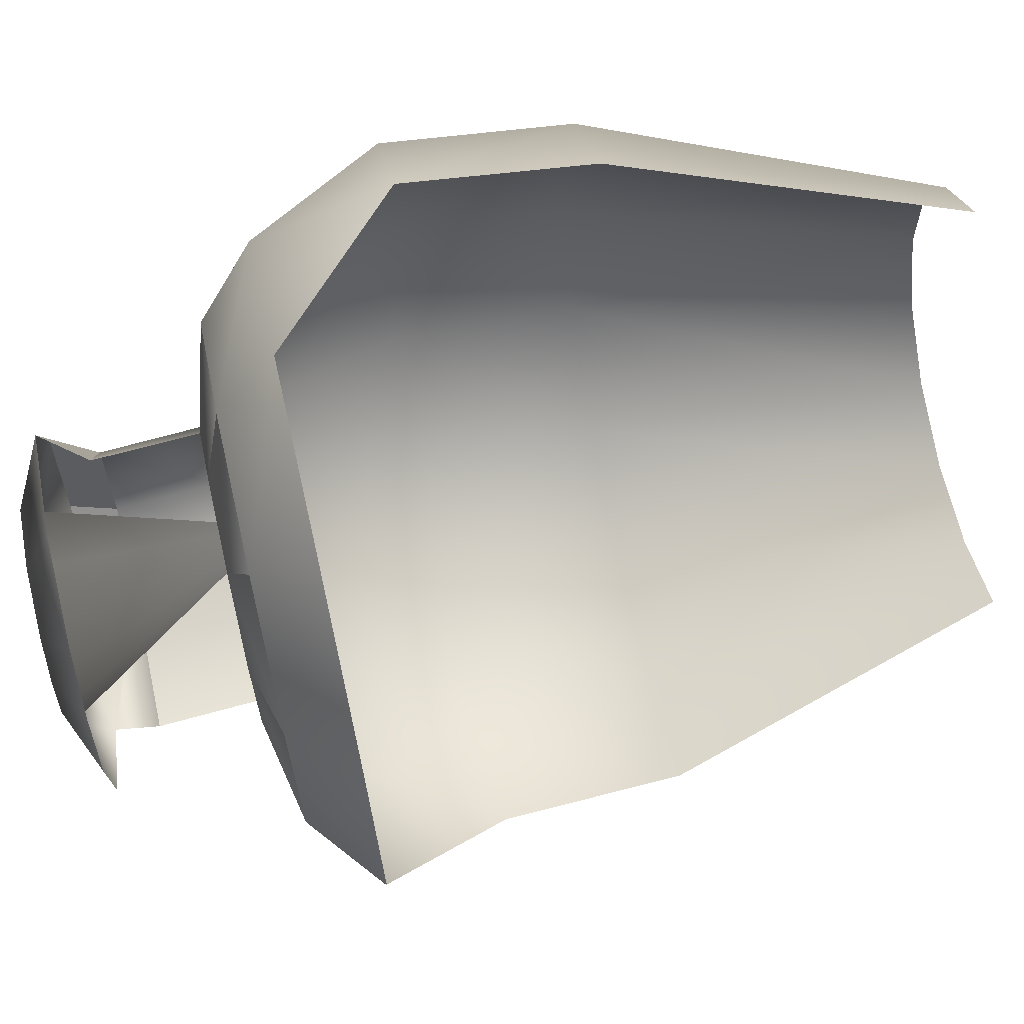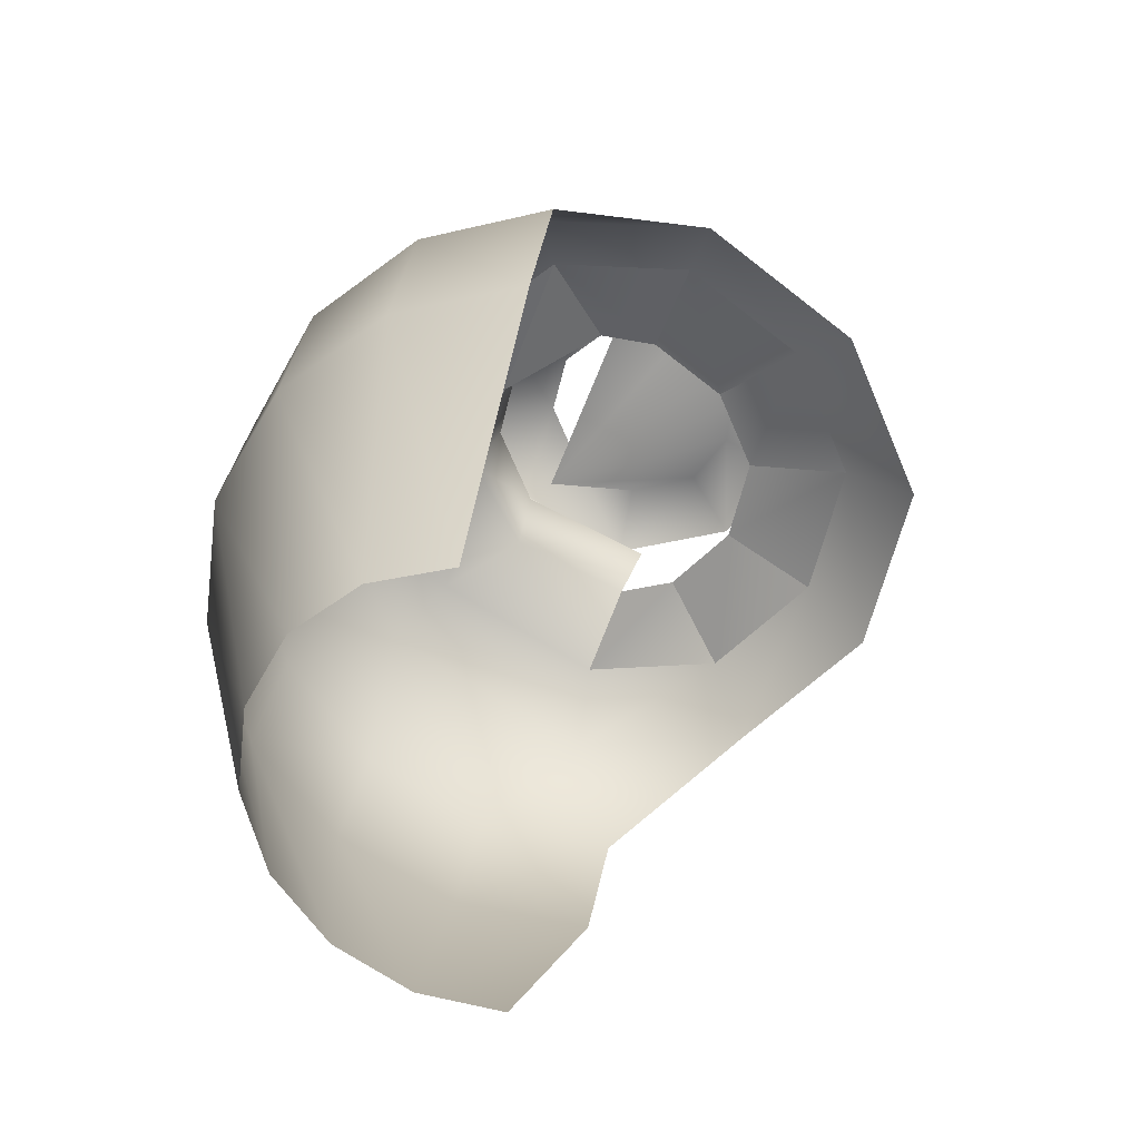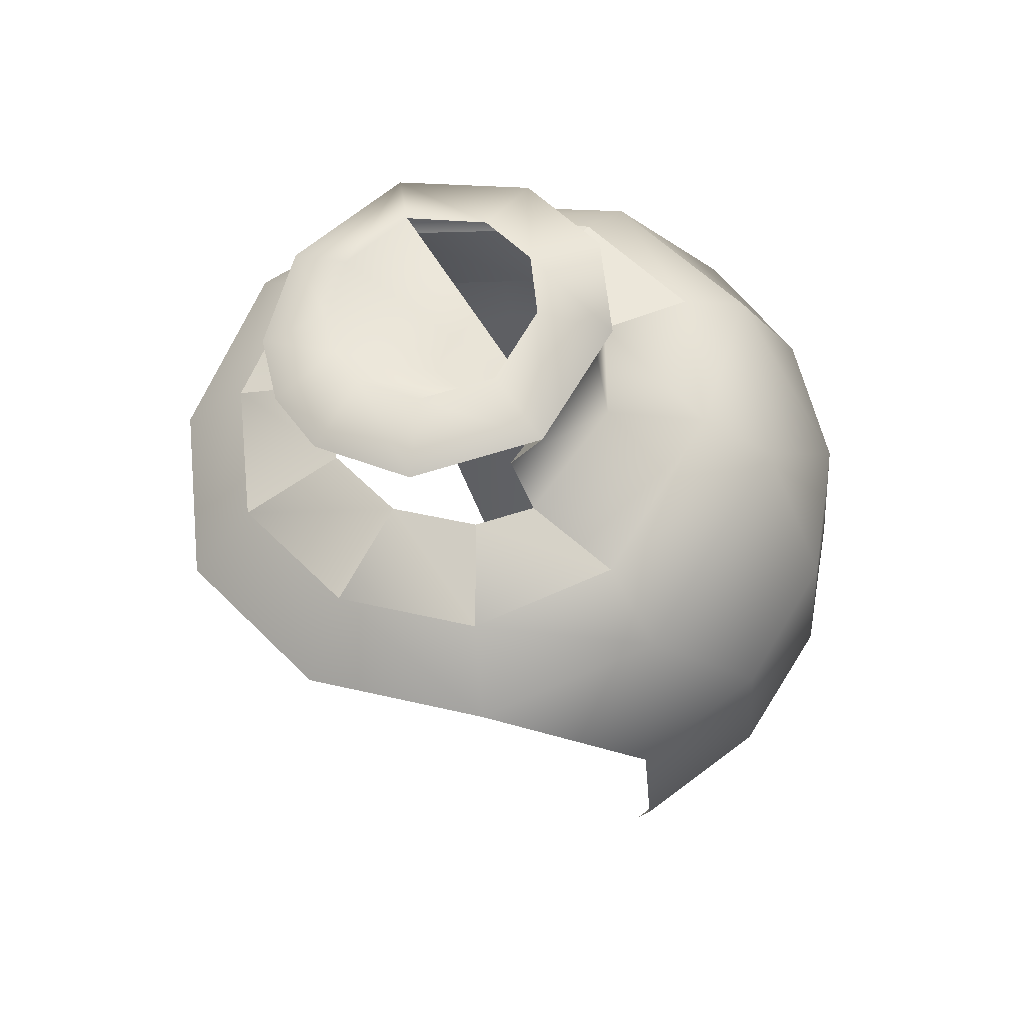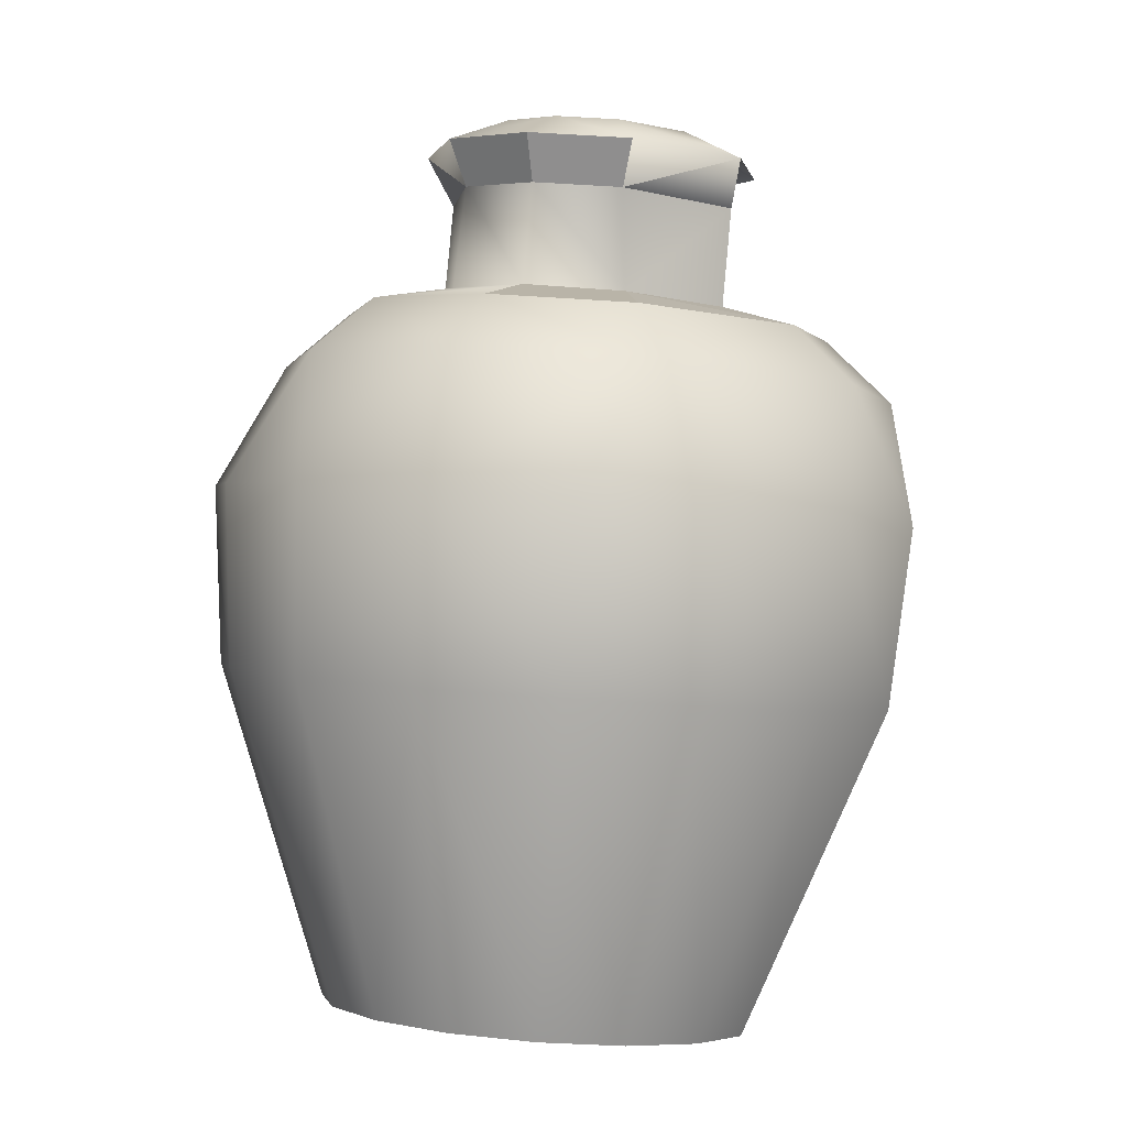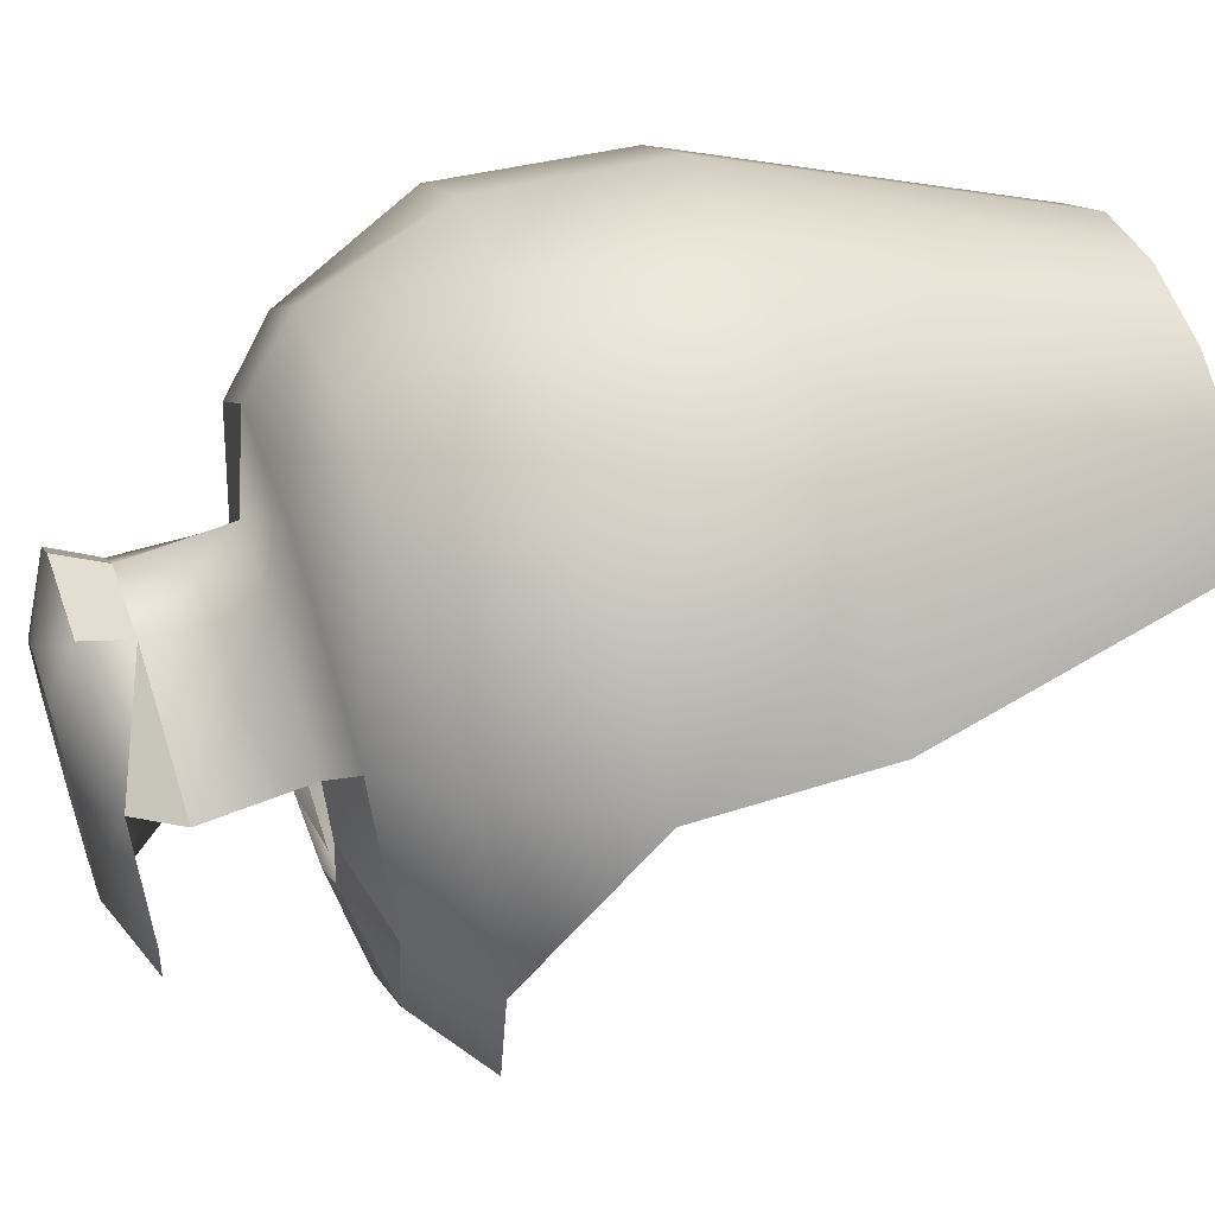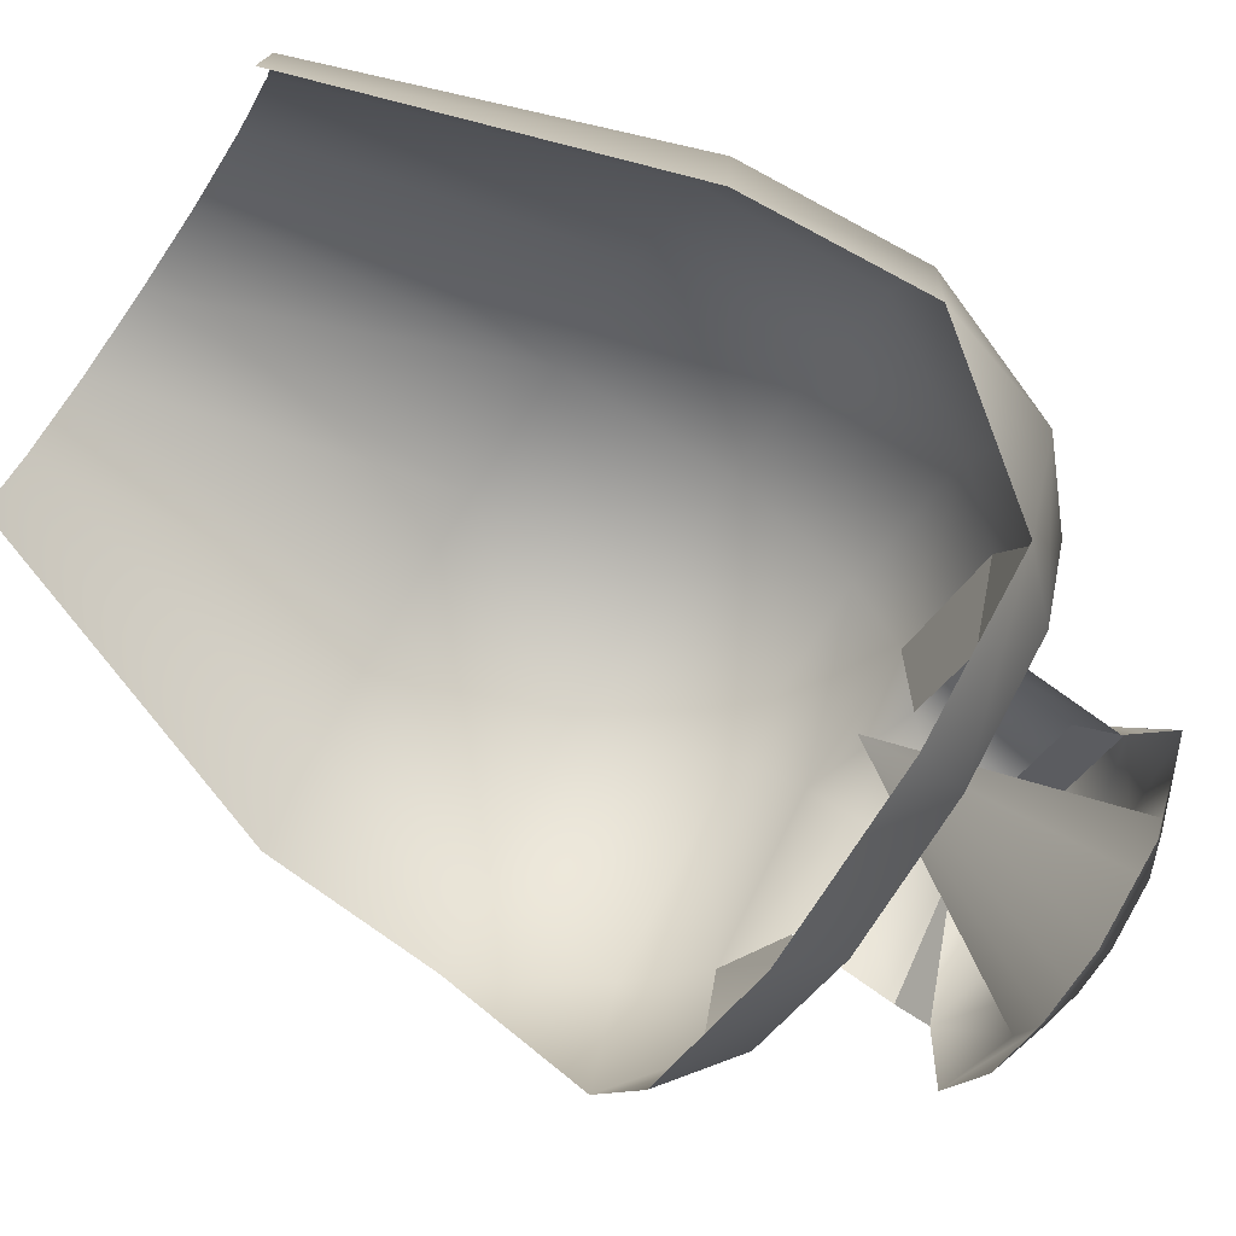
<metadata>
{"format":"obj","ext":"obj","renderer":"f3d","projection":"perspective","resolution":1024,"background":"white","views":[{"elev":-55.6,"azim":-82.4,"up":"+Z"},{"elev":-65.0,"azim":94.6,"up":"+Y"},{"elev":58.1,"azim":-114.4,"up":"+Y"},{"elev":8.7,"azim":22.1,"up":"+Y"},{"elev":22.7,"azim":-106.0,"up":"+Z"},{"elev":-58.8,"azim":57.8,"up":"+Z"}]}
</metadata>
<code>
g [breakable]pot1
v 0.1612 0.8581 -0.03411
v 0.08783 0.8809 0.09533
v 0.1797 0.9103 -0.008294
v 0.06276 0.9502 0.03989
v 0.1108 0.9382 -0.02842
v 0.1018 0.9303 0.1053
v 0.08783 0.8809 0.09533
v -0.08783 0.8809 0.09533
v -0.1612 0.8581 -0.03411
v -0.1797 0.9103 -0.008294
v 0.2545 0.7409 0.03737
v 0.1442 0.7696 0.2
v 0.09656 0.7761 0.1085
v 0.2545 0.7409 0.03737
v 0.09656 0.7761 0.1085
v 0.1612 0.7556 -0.008068
v -0.2133 0.02286 0.2049
v -0.2309 0.00532 0.1177
v -0.3642 0.3494 0.04998
v -0.3365 0.3744 0.1921
v -0.3804 0.5367 0.02689
v -0.2576 0.3957 0.3126
v -0.1633 0.03773 0.2788
v -0.3514 0.562 0.1702
v -0.1394 0.4099 0.3931
v -0.08836 0.04767 0.3282
v -0.3245 0.6828 0.05536
v -0.269 0.5834 0.2918
v -0.1838 0.7205 0.2628
v -0.2545 0.7409 0.03737
v 3.907e-07 0.4148 0.4213
v 4.598e-07 0.05116 0.3455
v 0.08836 0.04767 0.3282
v -0.1456 0.5978 0.373
v 0.1394 0.4099 0.3931
v 0.1633 0.03773 0.2788
v 3.517e-07 0.6028 0.4015
v 3.28e-07 0.7316 0.3242
v 0.1838 0.7205 0.2628
v -0.1442 0.7696 0.2
v 0.2576 0.3957 0.3126
v 0.2133 0.02286 0.2049
v 0.1456 0.5978 0.373
v 0.3365 0.3744 0.1921
v 0.2309 0.00532 0.1177
v 0.3642 0.3494 0.04998
v 0.269 0.5834 0.2918
v 0.3514 0.562 0.1702
v 0.3804 0.5367 0.02689
v 0.3245 0.6828 0.05536
v 0.2545 0.7409 0.03737
v 0.1442 0.7696 0.2
v 3.188e-07 0.778 0.2481
v 3.075e-07 0.7836 0.1507
v -0.09656 0.7761 0.1085
v -0.1612 0.7556 -0.008067
v -0.1612 0.8581 -0.03411
v -0.08783 0.8809 0.09533
v 3.014e-07 0.8861 0.1246
v 0.09656 0.7761 0.1085
v 0.08783 0.8809 0.09533
v 0.1612 0.8581 -0.03411
v 0.1612 0.7556 -0.008068
v 0.3245 0.6828 0.05536
v 0.2545 0.7409 0.03737
v 0.2444 0.7145 -0.1122
v 0.3117 0.648 -0.1354
v -0.3117 0.648 -0.1354
v -0.1442 0.6946 -0.225
v -0.2444 0.7145 -0.1122
v -0.1838 0.6219 -0.2793
v 3.635e-07 0.6862 -0.273
v 3.853e-07 0.6107 -0.3406
v 0.1442 0.6946 -0.225
v 0.1838 0.6219 -0.2793
v 0.3117 0.648 -0.1354
v 0.2444 0.7145 -0.1122
v 0.08783 0.7327 -0.1375
v 0.1442 0.6946 -0.225
v 0.1489 0.7449 -0.06881
v -0.3245 0.6828 0.05536
v -0.2444 0.7145 -0.1122
v -0.2545 0.7409 0.03737
v -0.3117 0.648 -0.1354
v 0.08783 0.8809 0.09533
v 3.014e-07 0.8861 0.1246
v 2.957e-07 0.9363 0.1393
v 0.1018 0.9303 0.1053
v 2.957e-07 0.9363 0.1393
v 3.014e-07 0.8861 0.1246
v -0.08783 0.8809 0.09533
v -0.1018 0.9303 0.1053
v 0.09656 0.7761 0.1085
v 0.1442 0.7696 0.2
v 3.188e-07 0.778 0.2481
v 3.075e-07 0.7836 0.1507
v 0.1489 0.7449 -0.06881
v 0.2444 0.7145 -0.1122
v 0.2545 0.7409 0.03737
v 0.1612 0.7556 -0.008068
v 3.343e-07 0.7276 -0.1668
v 3.635e-07 0.6862 -0.273
v 0.1442 0.6946 -0.225
v 0.08783 0.7327 -0.1375
v -0.08783 0.7327 -0.1375
v -0.1442 0.6946 -0.225
v 3.635e-07 0.6862 -0.273
v 3.343e-07 0.7276 -0.1668
v -0.2444 0.7145 -0.1122
v -0.1442 0.6946 -0.225
v -0.08783 0.7327 -0.1375
v -0.1489 0.7449 -0.06881
v -0.2545 0.7409 0.03737
v -0.2444 0.7145 -0.1122
v -0.1489 0.7449 -0.06881
v -0.1612 0.7556 -0.008067
v 0.1018 0.9303 0.1053
v 2.957e-07 0.9363 0.1393
v 2.917e-07 0.9539 0.06082
v 0.06276 0.9502 0.03989
v -0.1797 0.9103 -0.008294
v -0.1108 0.9382 -0.02842
v -0.06276 0.9502 0.03989
v -0.1018 0.9303 0.1053
v -0.08783 0.8809 0.09533
v -0.1018 0.9303 0.1053
v -0.06276 0.9502 0.03989
v 2.917e-07 0.9539 0.06082
v 2.957e-07 0.9363 0.1393
v 0.1108 0.9382 -0.02842
v 3.025e-07 0.7173 0.06192
v 0.09393 0.9248 -0.1045
v 0.04408 0.9172 -0.1475
v 2.966e-07 0.9157 -0.1561
v 2.966e-07 0.9157 -0.1561
v 3.025e-07 0.7173 0.06192
v -0.04408 0.9172 -0.1475
v -0.09393 0.9248 -0.1045
v -0.1108 0.9382 -0.02842
v 2.966e-07 0.9157 -0.1561
v 2.953e-07 0.8723 -0.2238
v 0.0715 0.8747 -0.2098
v 0.04408 0.9172 -0.1475
v 0.04408 0.9172 -0.1475
v 0.0715 0.8747 -0.2098
v 0.1524 0.887 -0.14
v 0.09393 0.9248 -0.1045
v 0.09393 0.9248 -0.1045
v 0.1524 0.887 -0.14
v 0.1797 0.9103 -0.008294
v 0.1108 0.9382 -0.02842
v -0.09393 0.9248 -0.1045
v -0.1108 0.9382 -0.02842
v -0.1797 0.9103 -0.008294
v -0.1524 0.887 -0.14
v -0.04408 0.9172 -0.1475
v -0.09393 0.9248 -0.1045
v -0.1524 0.887 -0.14
v -0.0715 0.8747 -0.2098
v 2.966e-07 0.9157 -0.1561
v -0.04408 0.9172 -0.1475
v -0.0715 0.8747 -0.2098
v 2.953e-07 0.8723 -0.2238
g [breakable]pot1_0
f 3 2 1
f 5 4 3
f 4 6 3
f 6 7 3
f 10 9 8
f 13 12 11
f 16 15 14
f 19 18 17
f 20 19 17
f 21 19 20
f 22 20 17
f 23 22 17
f 24 21 20
f 24 20 22
f 25 22 23
f 26 25 23
f 24 27 21
f 28 24 22
f 28 22 25
f 29 27 24
f 28 29 24
f 30 27 29
f 31 25 26
f 32 31 26
f 31 32 33
f 34 28 25
f 34 29 28
f 34 25 31
f 35 31 33
f 35 33 36
f 37 34 31
f 37 31 35
f 38 29 34
f 37 38 34
f 39 38 37
f 40 30 29
f 40 29 38
f 41 35 36
f 41 36 42
f 43 37 35
f 43 39 37
f 43 35 41
f 44 41 42
f 44 42 45
f 46 44 45
f 47 43 41
f 47 41 44
f 47 39 43
f 48 44 46
f 48 47 44
f 49 48 46
f 48 50 47
f 49 50 48
f 50 39 47
f 50 51 39
f 51 52 39
f 52 53 39
f 53 38 39
f 53 40 38
f 40 53 54
f 55 40 54
f 55 30 40
f 55 56 30
f 57 56 55
f 58 57 55
f 58 55 54
f 59 58 54
f 59 54 60
f 61 59 60
f 62 61 60
f 63 62 60
f 66 65 64
f 67 66 64
f 67 64 49
f 70 69 68
f 69 71 68
f 69 72 71
f 72 73 71
f 72 74 73
f 74 75 73
f 75 74 76
f 74 77 76
f 77 79 78
f 80 77 78
f 83 82 81
f 82 84 81
f 81 84 21
f 87 86 85
f 88 87 85
f 91 90 89
f 92 91 89
f 95 94 93
f 96 95 93
f 99 98 97
f 100 99 97
f 103 102 101
f 104 103 101
f 107 106 105
f 108 107 105
f 111 110 109
f 112 111 109
f 115 114 113
f 116 115 113
f 119 118 117
f 120 119 117
f 123 122 121
f 124 123 121
f 124 121 125
f 128 127 126
f 129 128 126
f 132 131 130
f 133 131 132
f 134 131 133
f 137 136 135
f 138 136 137
f 139 136 138
f 142 141 140
f 143 142 140
f 146 145 144
f 147 146 144
f 150 149 148
f 151 150 148
f 154 153 152
f 155 154 152
f 158 157 156
f 159 158 156
f 162 161 160
f 163 162 160

</code>
